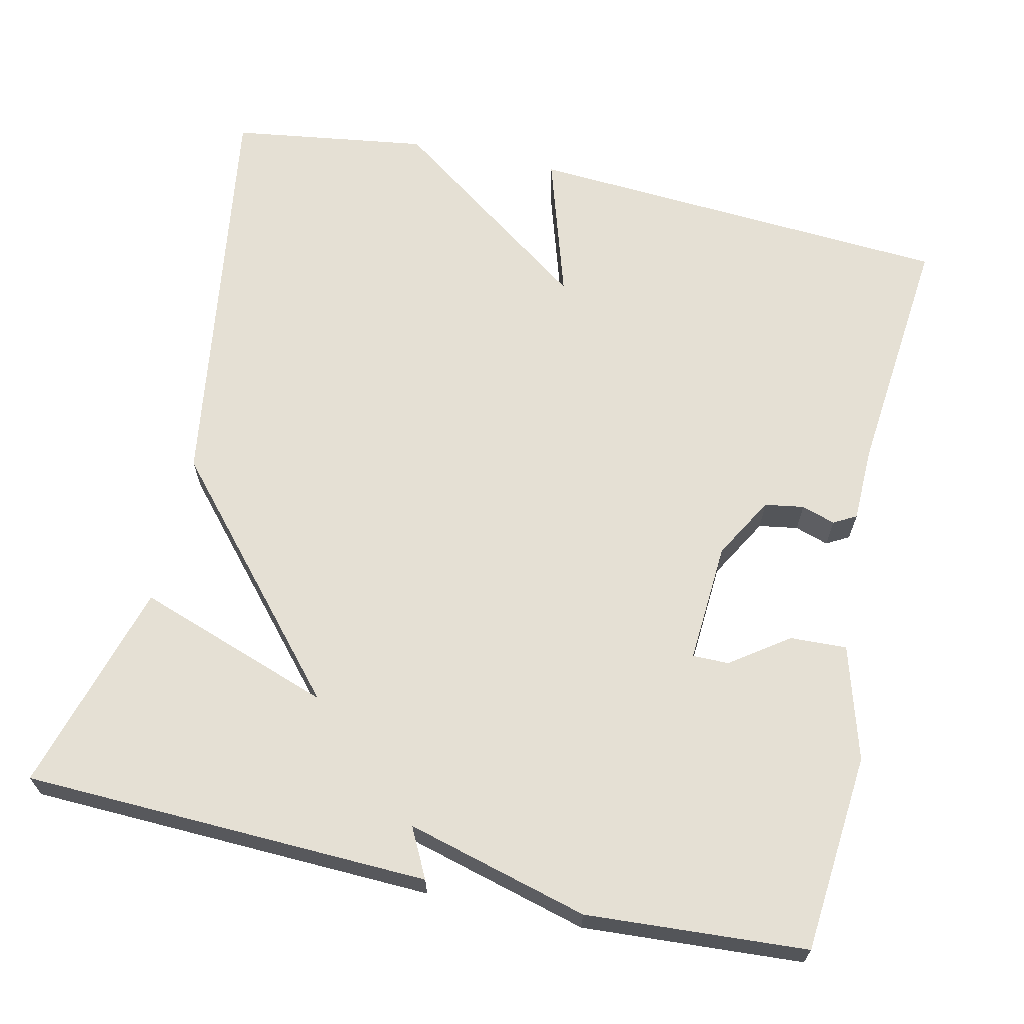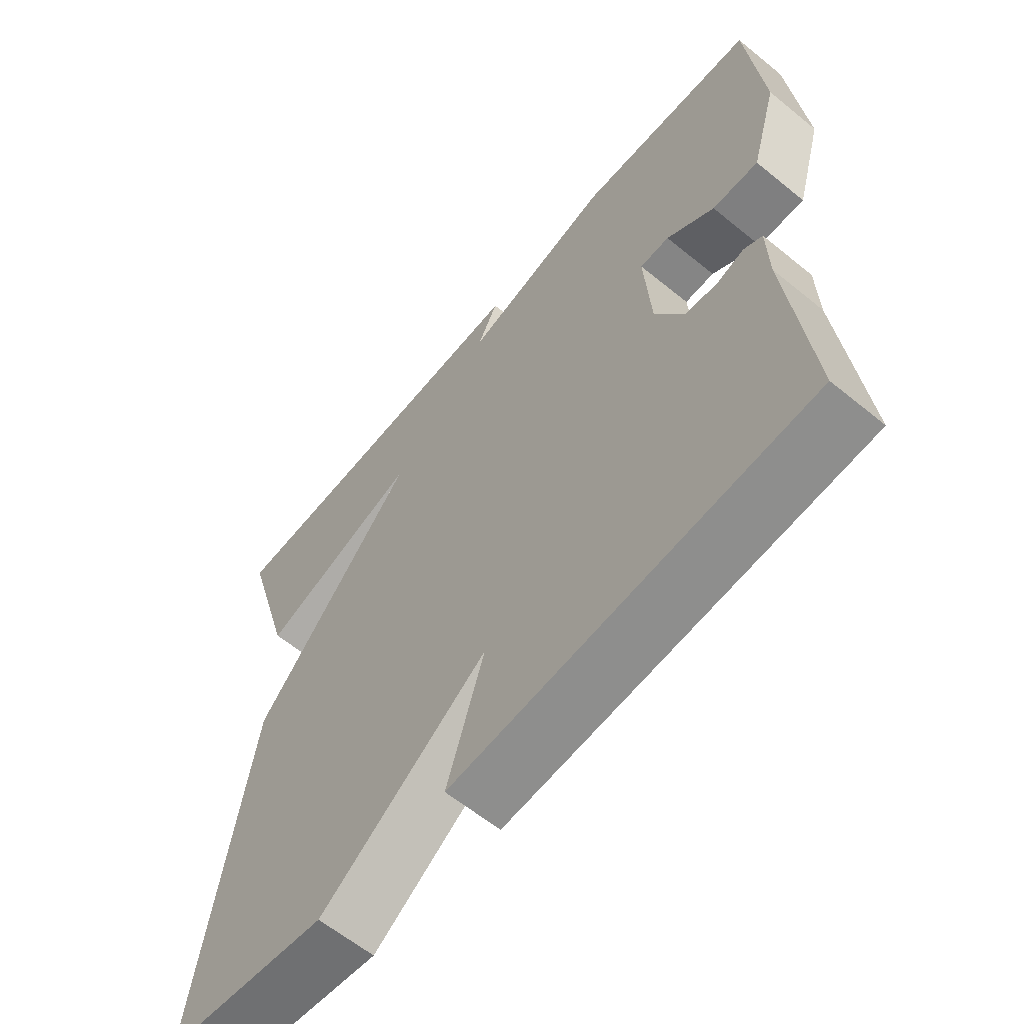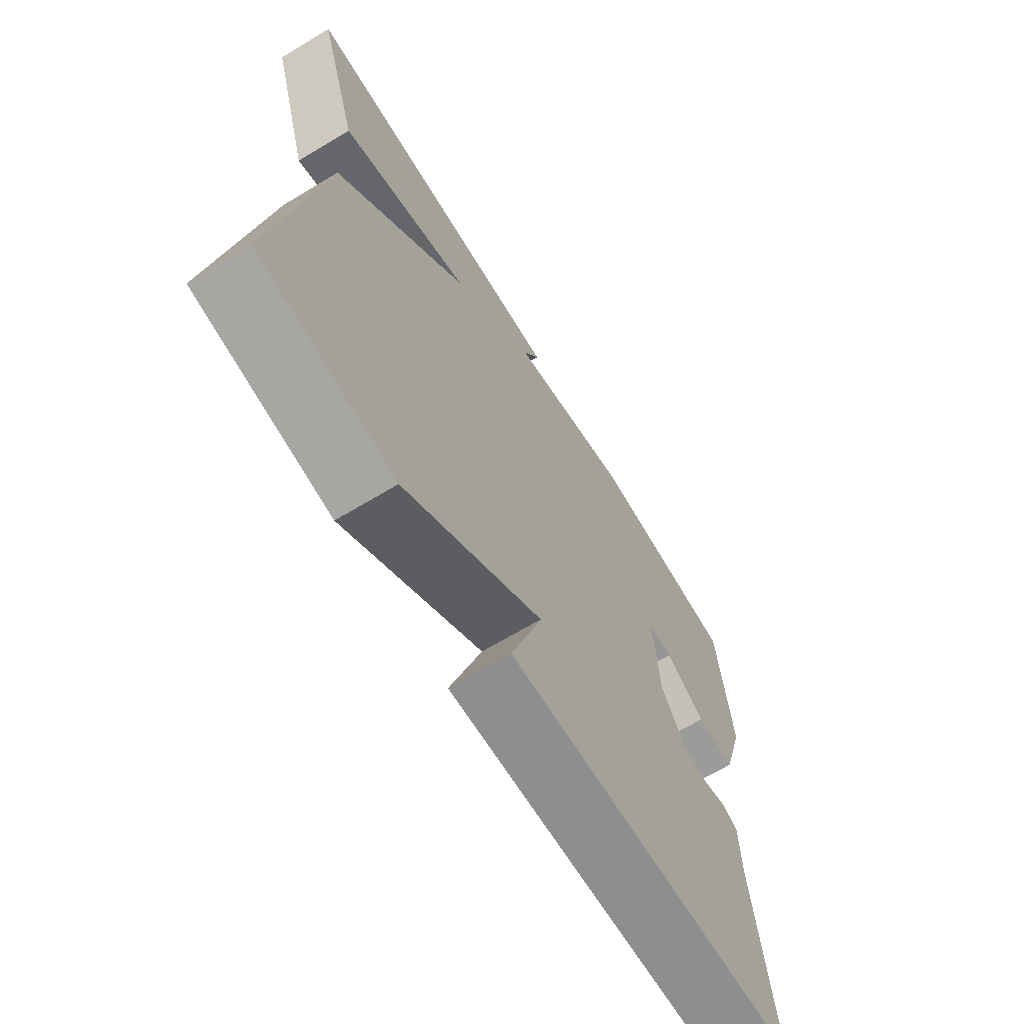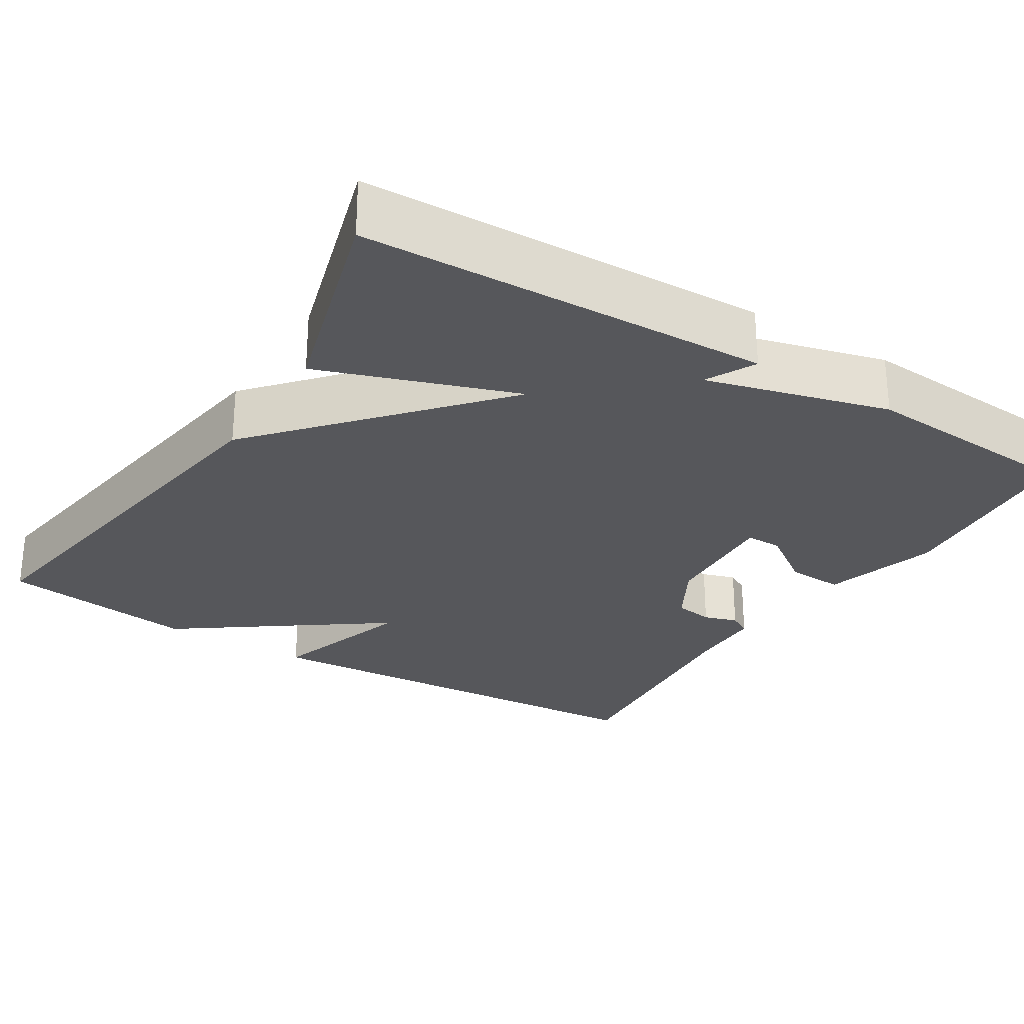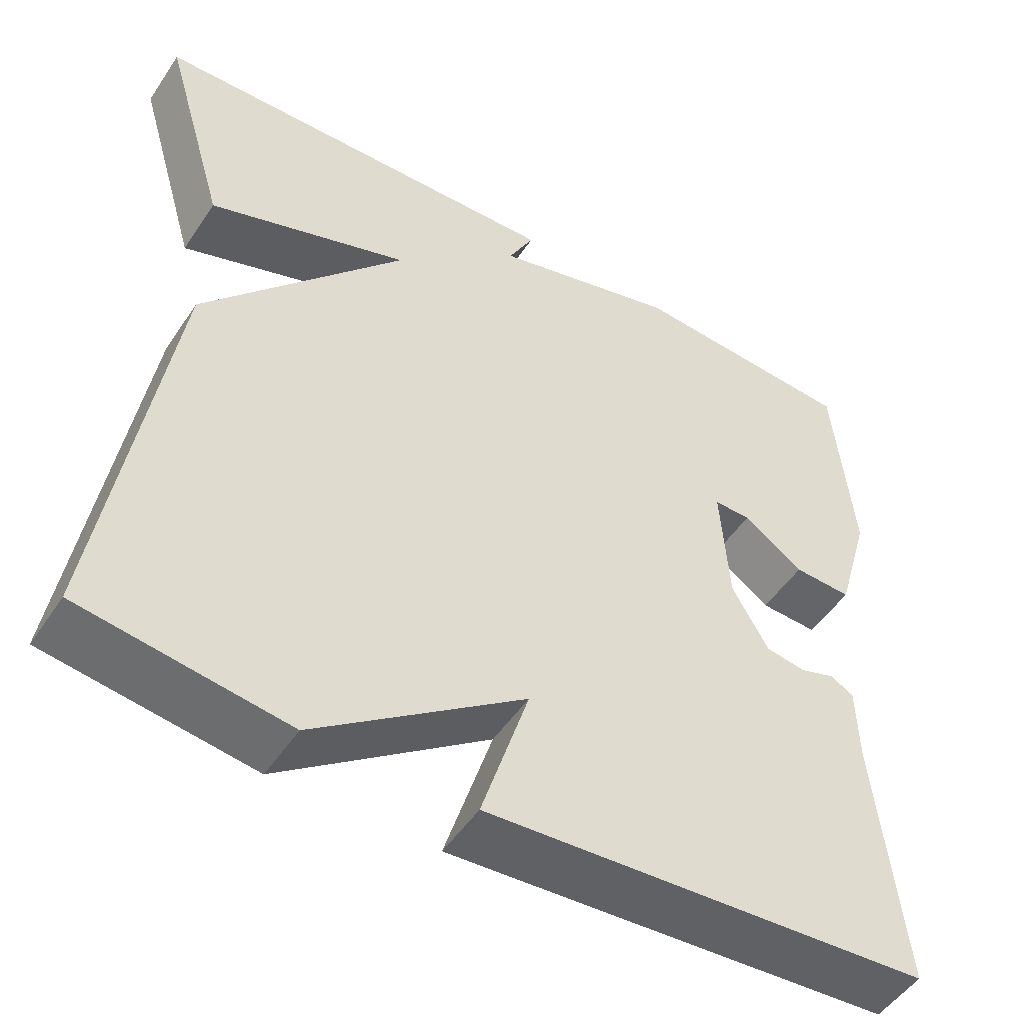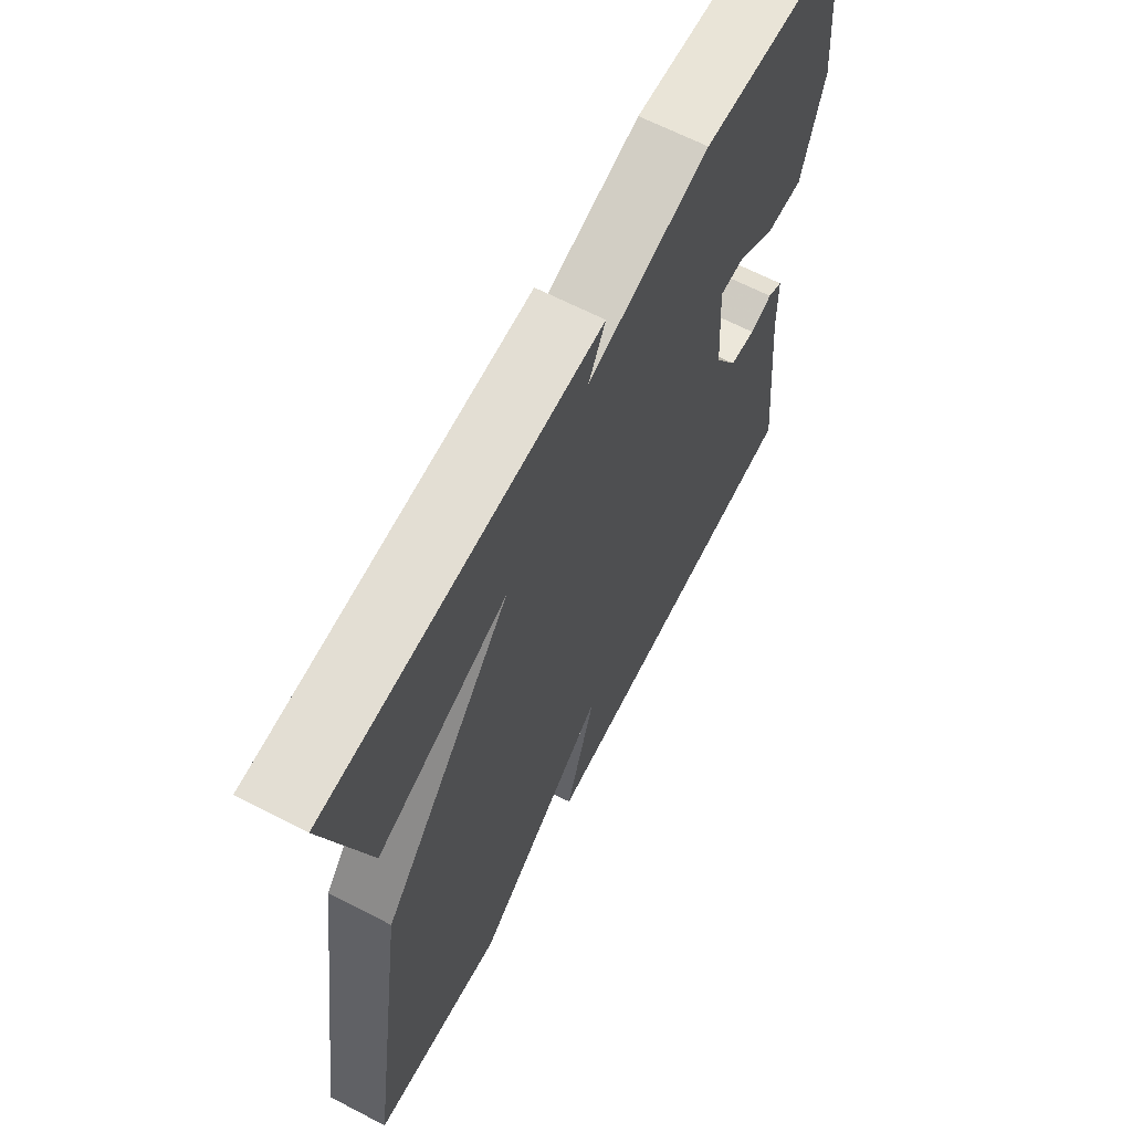
<metadata>
{"format":"obj","ext":"obj","renderer":"f3d","projection":"perspective","resolution":1024,"background":"white","views":[{"elev":65.7,"azim":12.6,"up":"+Y"},{"elev":-61.7,"azim":50.3,"up":"+Z"},{"elev":-68.0,"azim":-59.0,"up":"+Z"},{"elev":-27.3,"azim":-32.0,"up":"+Y"},{"elev":-50.4,"azim":-32.6,"up":"+Z"},{"elev":65.2,"azim":-62.5,"up":"+Z"}]}
</metadata>
<code>
v -0.5 0.07 0.5
v 0.019 0.07 0.518
v -0.013 0.07 0.455
v 0.219 0.07 0.518
v 0.5 0.07 0.5
v 0.523 0.07 0.246
v 0.481 0.07 0.1
v 0.409 0.07 0.103
v 0.335 0.07 0.155
v 0.289 0.07 0.155
v 0.299 0.07 0.001
v 0.344 0.07 -0.078
v 0.394 0.07 -0.086
v 0.437 0.07 -0.072
v 0.466 0.07 -0.088
v 0.468 0.07 -0.184
v 0.5 0.07 -0.5
v -0.048 0.07 -0.536
v 0.01 0.07 -0.349
v -0.248 0.07 -0.536
v -0.5 0.07 -0.5
v -0.421 0.07 0.03
v -0.172 0.07 0.317
v -0.421 0.07 0.23
v -0.5 0 0.5
v 0.019 0 0.518
v -0.013 0 0.455
v 0.219 0 0.518
v 0.5 0 0.5
v 0.523 0 0.246
v 0.481 0 0.1
v 0.409 0 0.103
v 0.335 0 0.155
v 0.289 0 0.155
v 0.299 0 0.001
v 0.344 0 -0.078
v 0.394 0 -0.086
v 0.437 0 -0.072
v 0.466 0 -0.088
v 0.468 0 -0.184
v 0.5 0 -0.5
v -0.048 0 -0.536
v 0.01 0 -0.349
v -0.248 0 -0.536
v -0.5 0 -0.5
v -0.421 0 0.03
v -0.172 0 0.317
v -0.421 0 0.23
f 1 2 3
f 24 1 3
f 23 24 3
f 23 3 4
f 22 23 4
f 21 22 4
f 20 21 4
f 19 20 4
f 16 17 18 19
f 15 16 19
f 14 15 19
f 13 14 19
f 12 13 19
f 11 12 19
f 10 11 19 4
f 4 5 6
f 10 4 6
f 9 10 6
f 6 7 8 9
f 27 26 25
f 27 25 48
f 27 48 47
f 28 27 47
f 28 47 46
f 28 46 45
f 28 45 44
f 28 44 43
f 43 42 41 40
f 43 40 39
f 43 39 38
f 43 38 37
f 43 37 36
f 43 36 35
f 28 43 35 34
f 30 29 28
f 30 28 34
f 30 34 33
f 33 32 31 30
f 1 25 26 2
f 2 26 27 3
f 3 27 28 4
f 4 28 29 5
f 5 29 30 6
f 6 30 31 7
f 7 31 32 8
f 8 32 33 9
f 9 33 34 10
f 10 34 35 11
f 11 35 36 12
f 12 36 37 13
f 13 37 38 14
f 14 38 39 15
f 15 39 40 16
f 16 40 41 17
f 17 41 42 18
f 18 42 43 19
f 19 43 44 20
f 20 44 45 21
f 21 45 46 22
f 22 46 47 23
f 23 47 48 24
f 24 48 25 1

</code>
